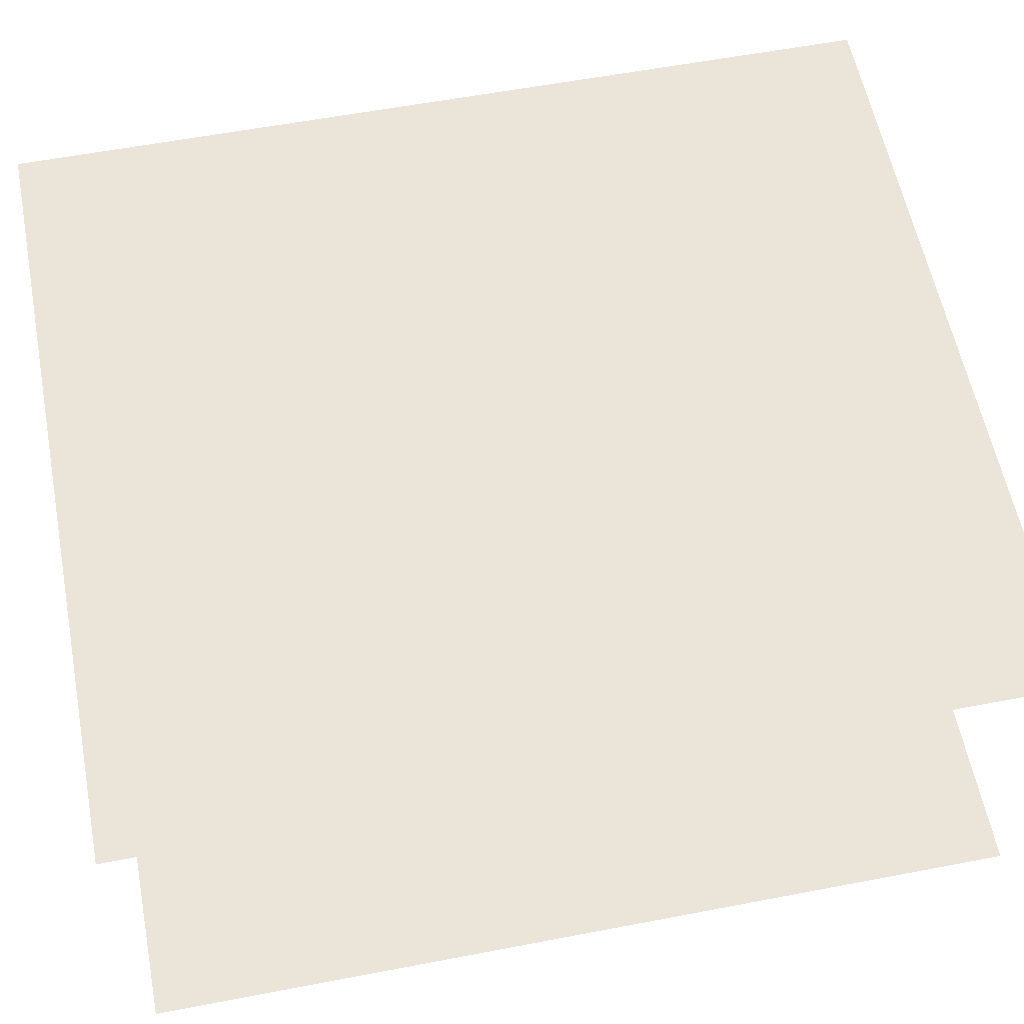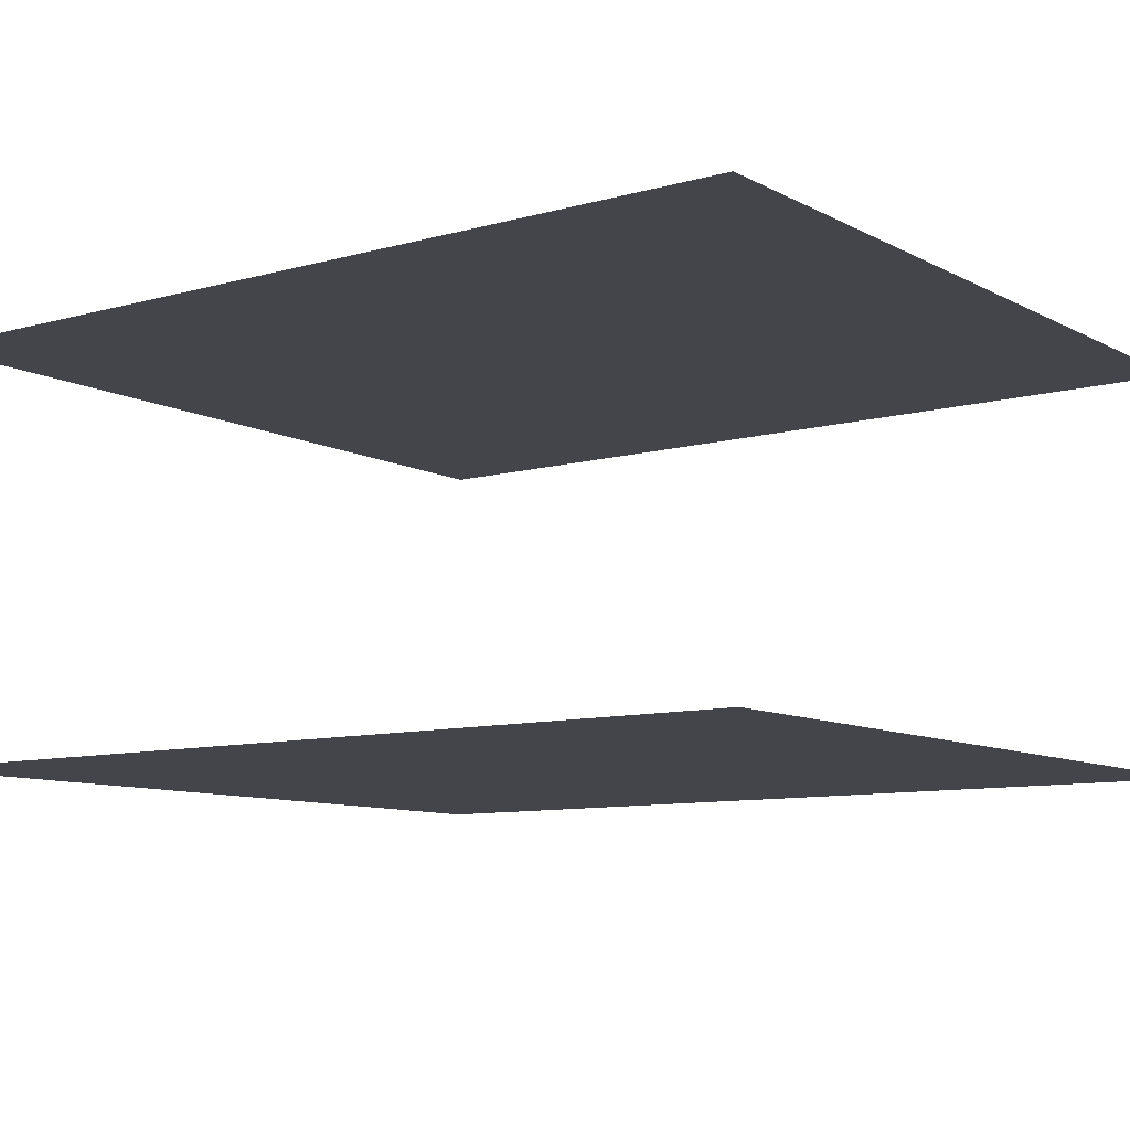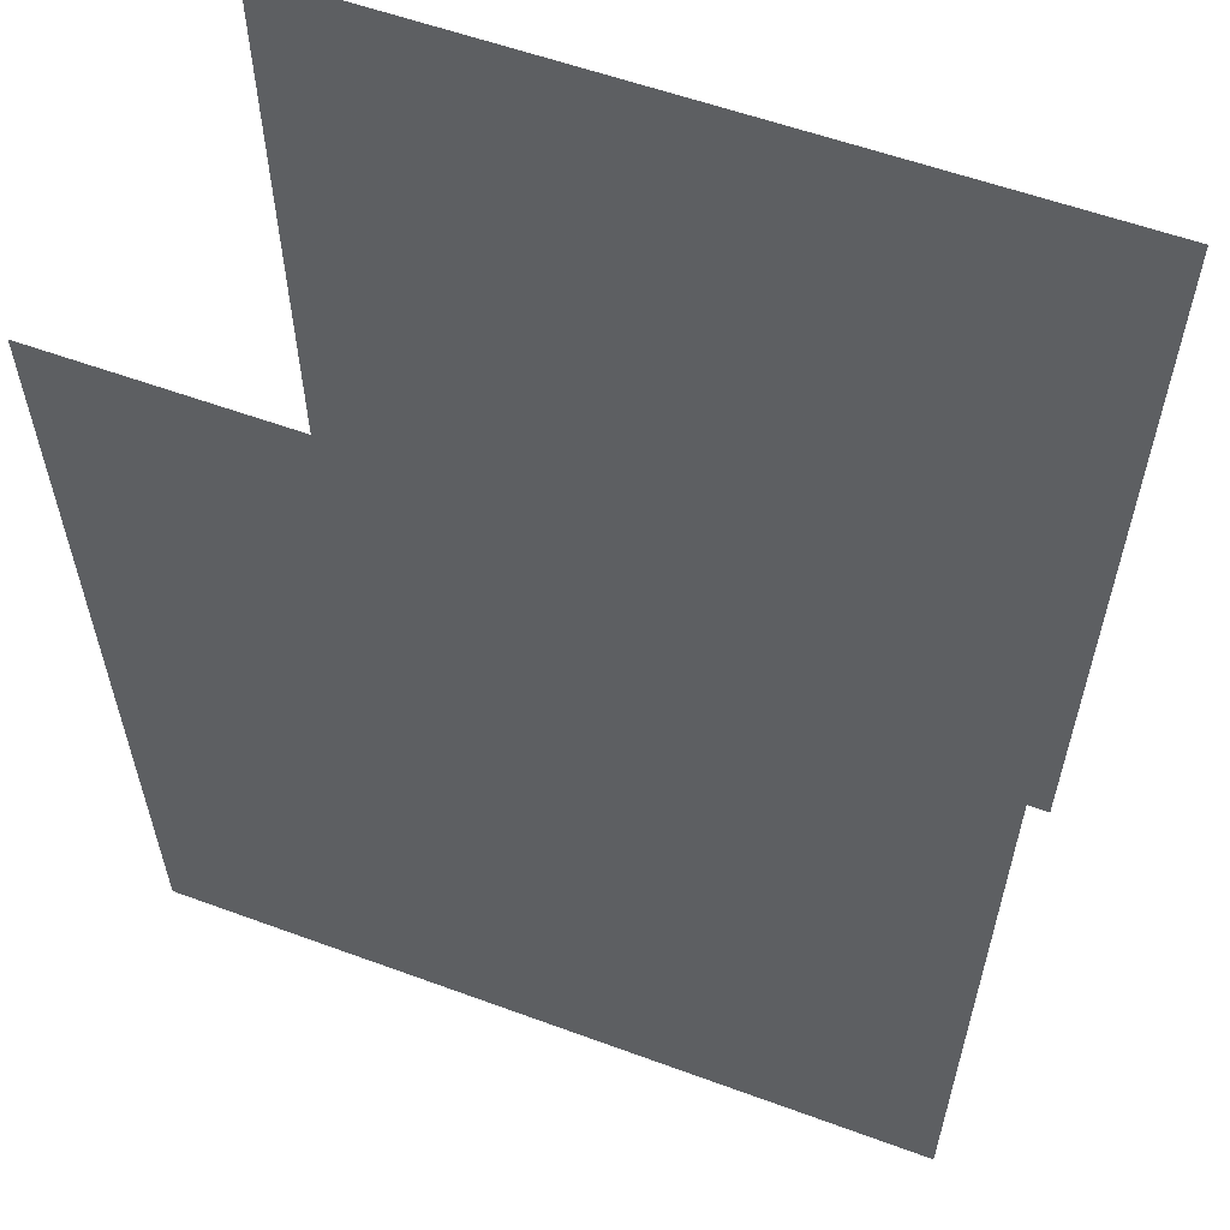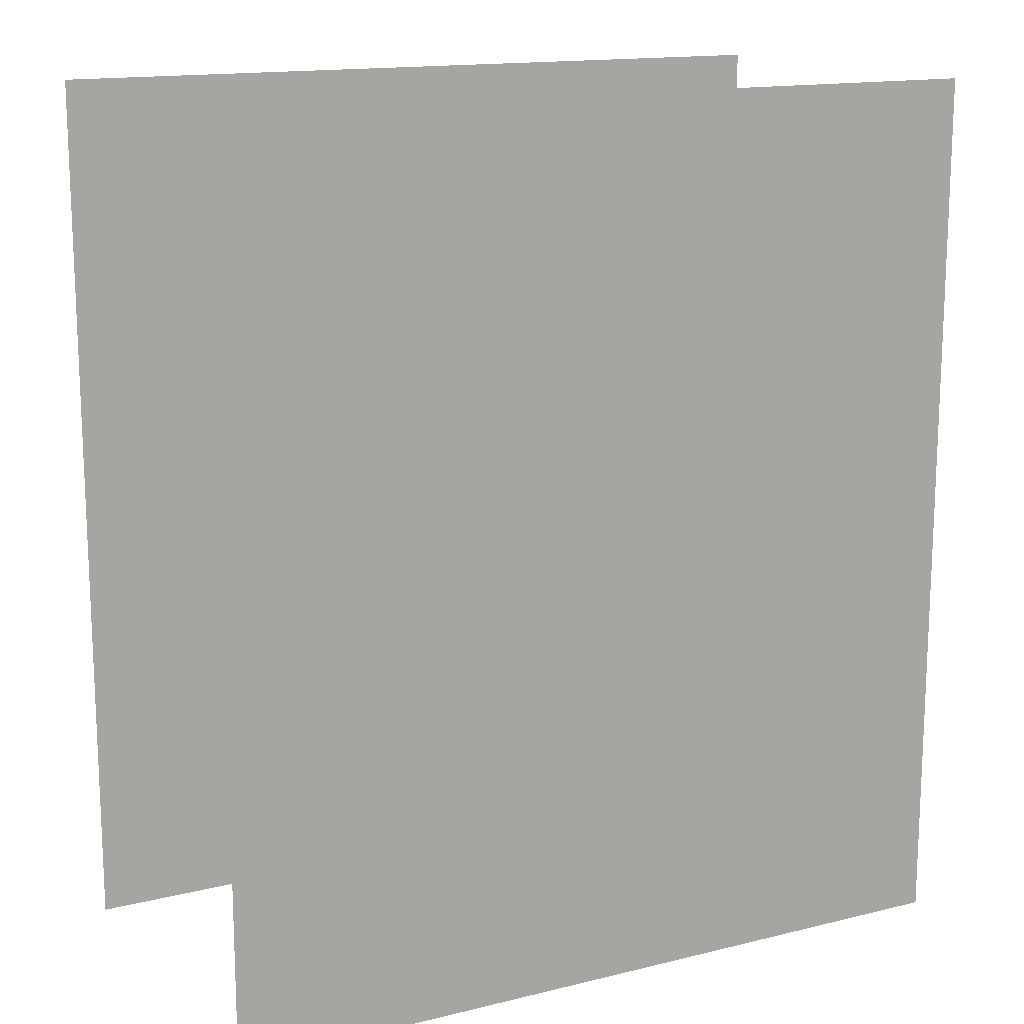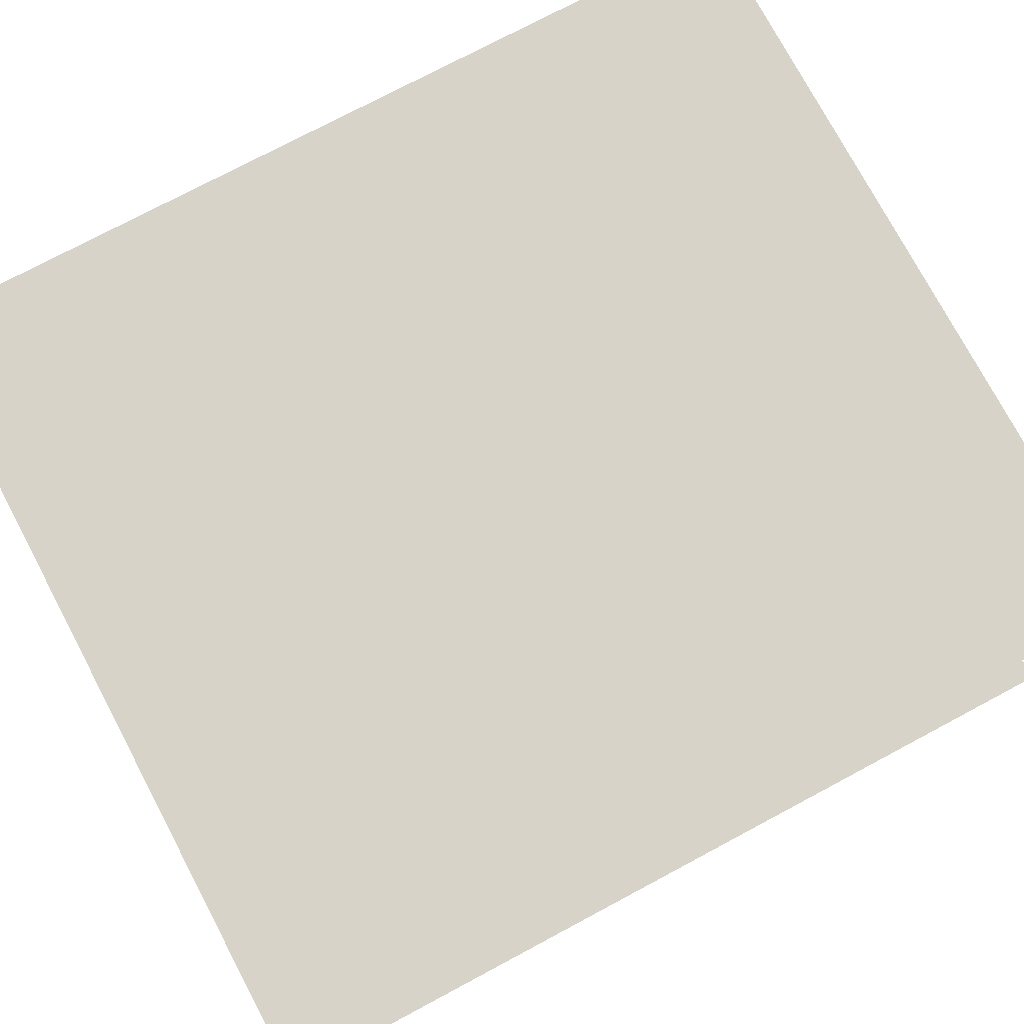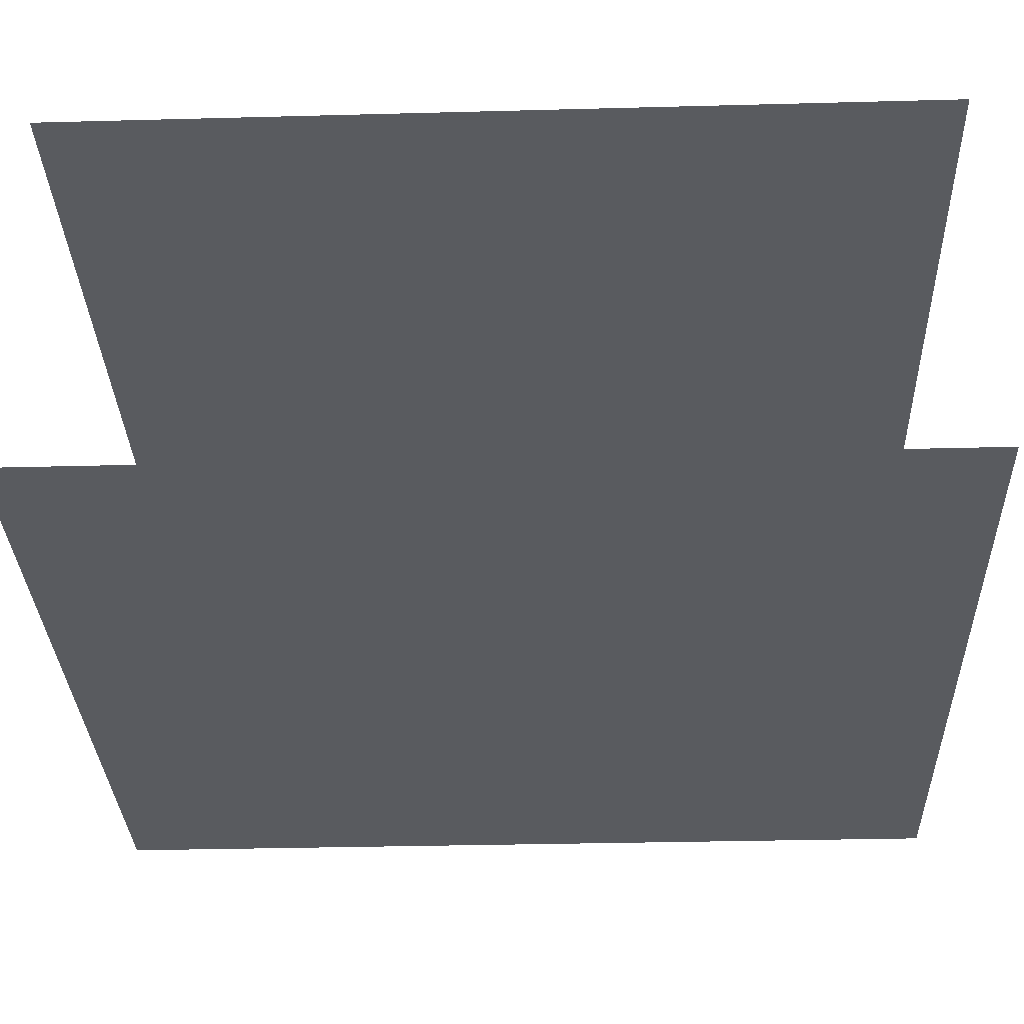
<metadata>
{"format":"obj","ext":"obj","renderer":"f3d","projection":"perspective","resolution":1024,"background":"white","views":[{"elev":59.1,"azim":78.9,"up":"+Z"},{"elev":-9.3,"azim":-53.6,"up":"+Z"},{"elev":57.8,"azim":-159.2,"up":"+Y"},{"elev":14.9,"azim":152.2,"up":"+Y"},{"elev":76.1,"azim":-118.0,"up":"+Z"},{"elev":-32.6,"azim":92.1,"up":"+Z"}]}
</metadata>
<code>
v 2.234 2.5 -1.5
v 2.234 -2.5 -1.5
v 1.672 -2.5 -1.5
v 1.672 2.5 -1.5
v 1.117 -2.5 -1.5
v 1.117 2.5 -1.5
v 0.5625 -2.5 -1.5
v 0.5625 2.5 -1.5
v 0.007812 -2.5 -1.5
v 0.007812 2.5 -1.5
v -0.5469 -2.5 -1.5
v -0.5469 2.5 -1.5
v -1.102 -2.5 -1.5
v -1.102 2.5 -1.5
v -1.656 -2.5 -1.5
v -1.656 2.5 -1.5
v -2.211 -2.5 -1.5
v -2.211 2.5 -1.5
v 2.234 2.5 0.7188
v 2.234 -2.5 0.7188
v 1.672 -2.5 0.7188
v 1.672 2.5 0.7188
v 1.117 -2.5 0.7188
v 1.117 2.5 0.7188
v 0.5625 -2.5 0.7188
v 0.5625 2.5 0.7188
v 0.007812 -2.5 0.7188
v 0.007812 2.5 0.7188
v -0.5469 -2.5 0.7188
v -0.5469 2.5 0.7188
v -1.102 -2.5 0.7188
v -1.102 2.5 0.7188
v -1.656 -2.5 0.7188
v -1.656 2.5 0.7188
v -2.211 -2.5 0.7188
v -2.211 2.5 0.7188
v 1.672 -1.945 -1.5
v 2.234 -1.945 -1.5
v 1.117 -1.945 -1.5
v 0.5625 -1.945 -1.5
v 0.007812 -1.945 -1.5
v -0.5469 -1.945 -1.5
v -1.102 -1.945 -1.5
v -1.656 -1.945 -1.5
v -2.211 -1.945 -1.5
v 1.672 -1.945 0.7188
v 2.234 -1.945 0.7188
v 1.117 -1.945 0.7188
v 0.5625 -1.945 0.7188
v 0.007812 -1.945 0.7188
v -0.5469 -1.945 0.7188
v -1.102 -1.945 0.7188
v -1.656 -1.945 0.7188
v -2.211 -1.945 0.7188
f 1 2 3
f 1 3 4
f 4 3 5
f 4 5 6
f 6 5 7
f 6 7 8
f 8 7 9
f 8 9 10
f 10 9 11
f 10 11 12
f 12 11 13
f 12 13 14
f 14 13 15
f 14 15 16
f 16 15 17
f 16 17 18
f 19 20 21
f 19 21 22
f 22 21 23
f 22 23 24
f 24 23 25
f 24 25 26
f 26 25 27
f 26 27 28
f 28 27 29
f 28 29 30
f 30 29 31
f 30 31 32
f 32 31 33
f 32 33 34
f 34 33 35
f 34 35 36

</code>
